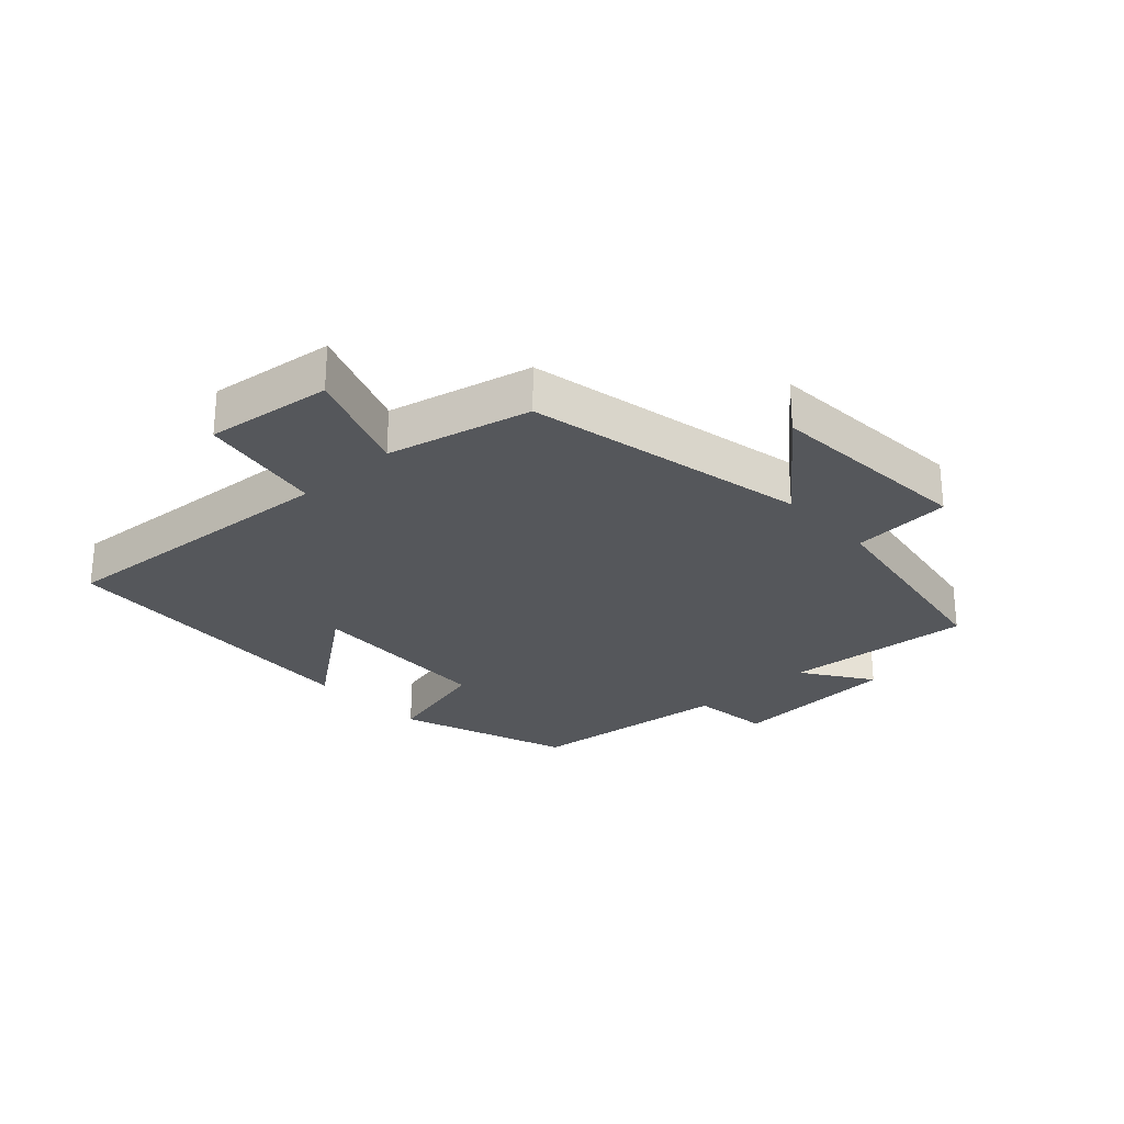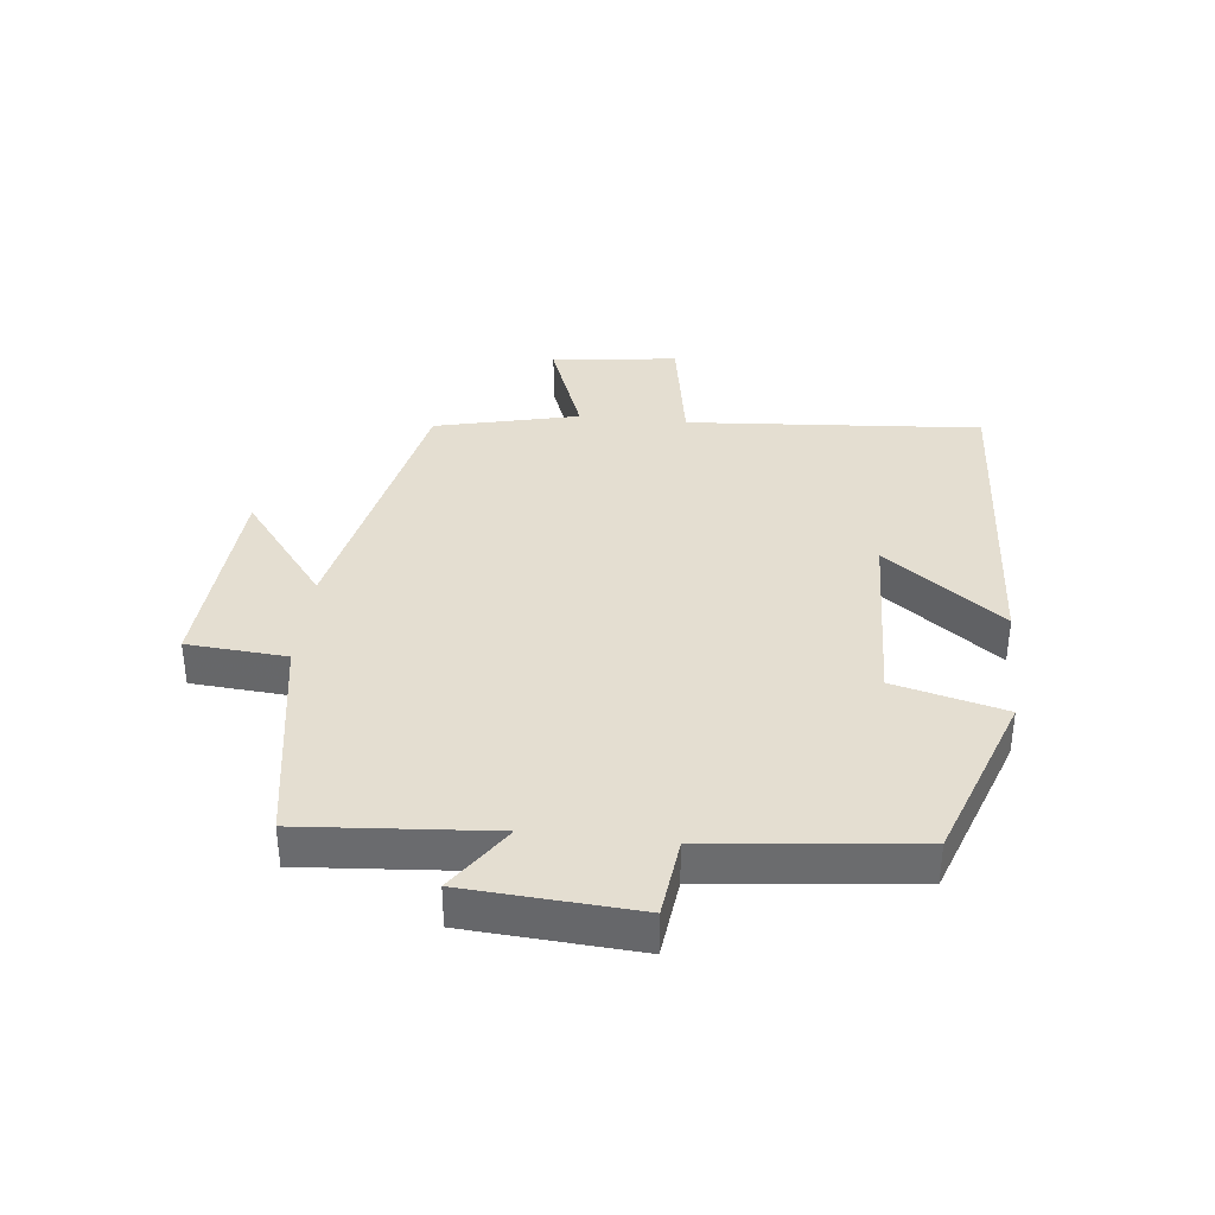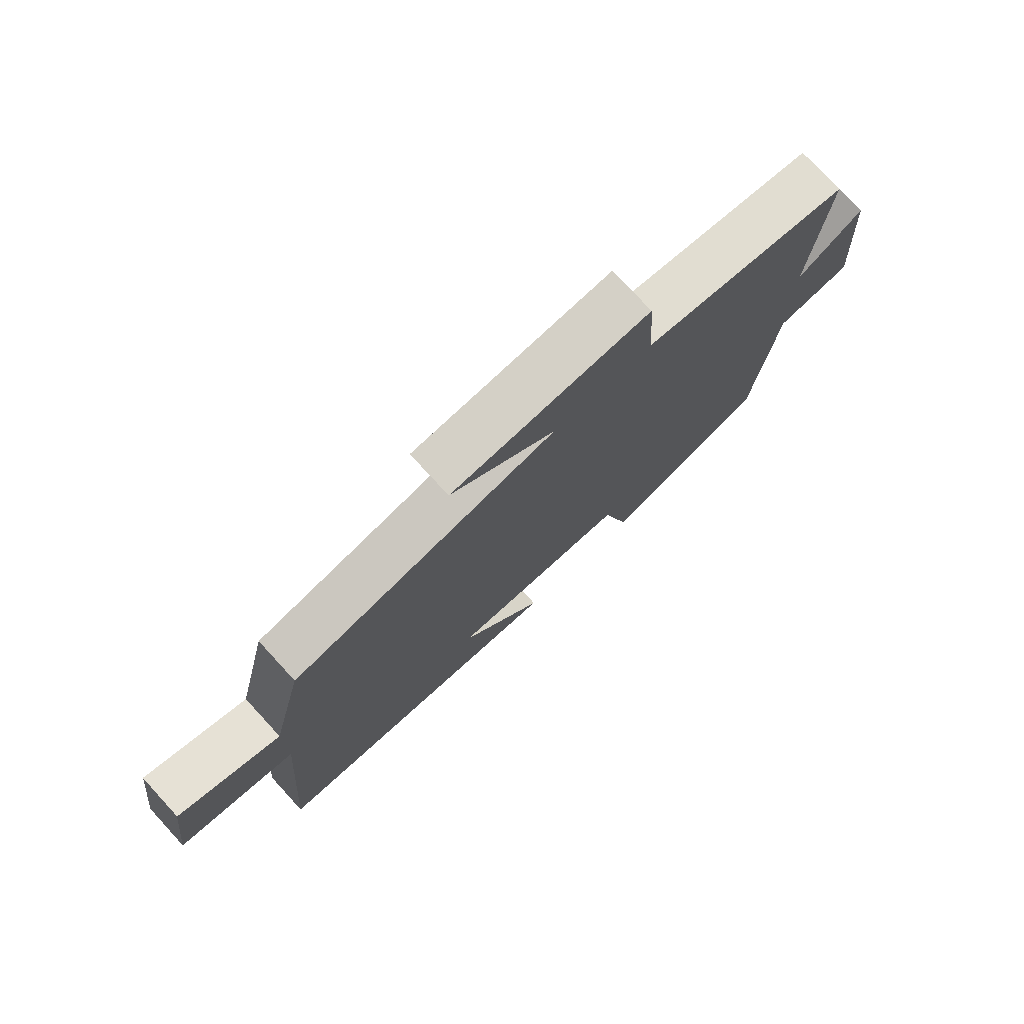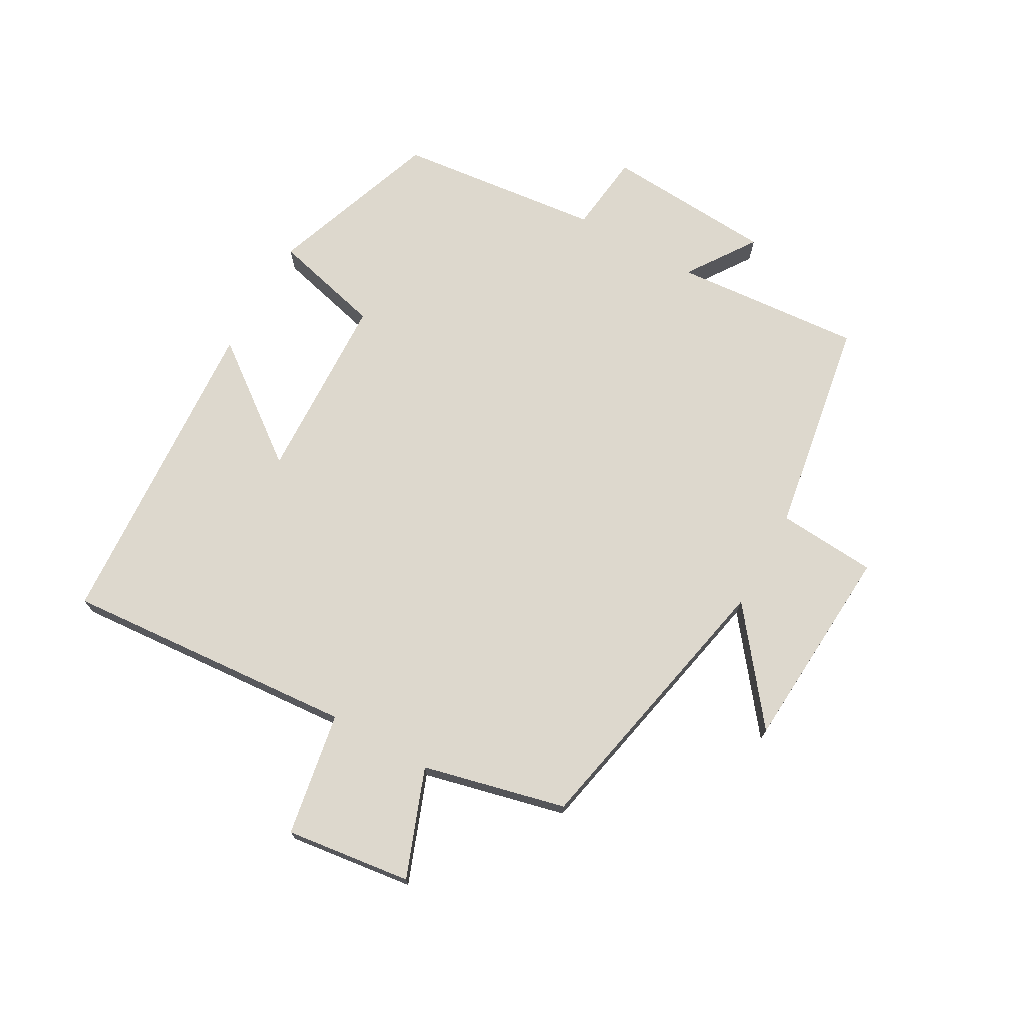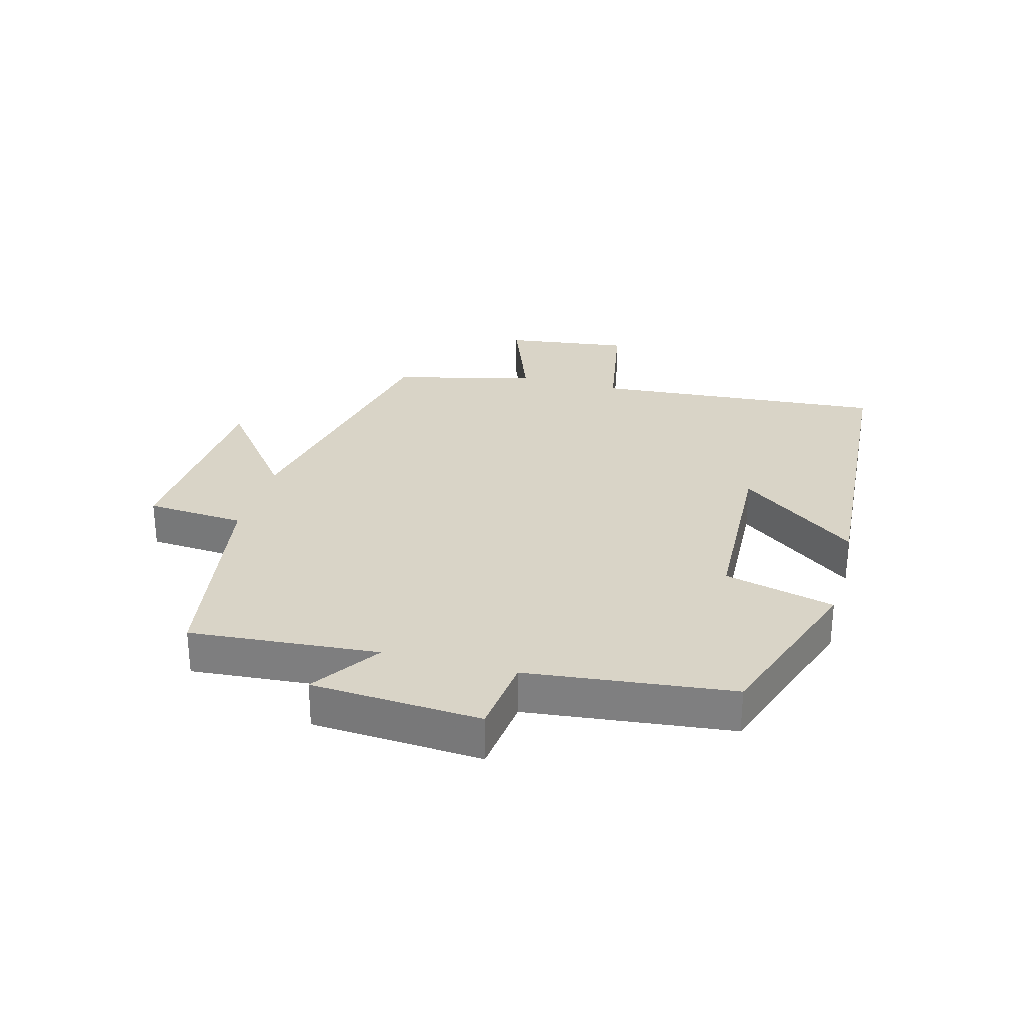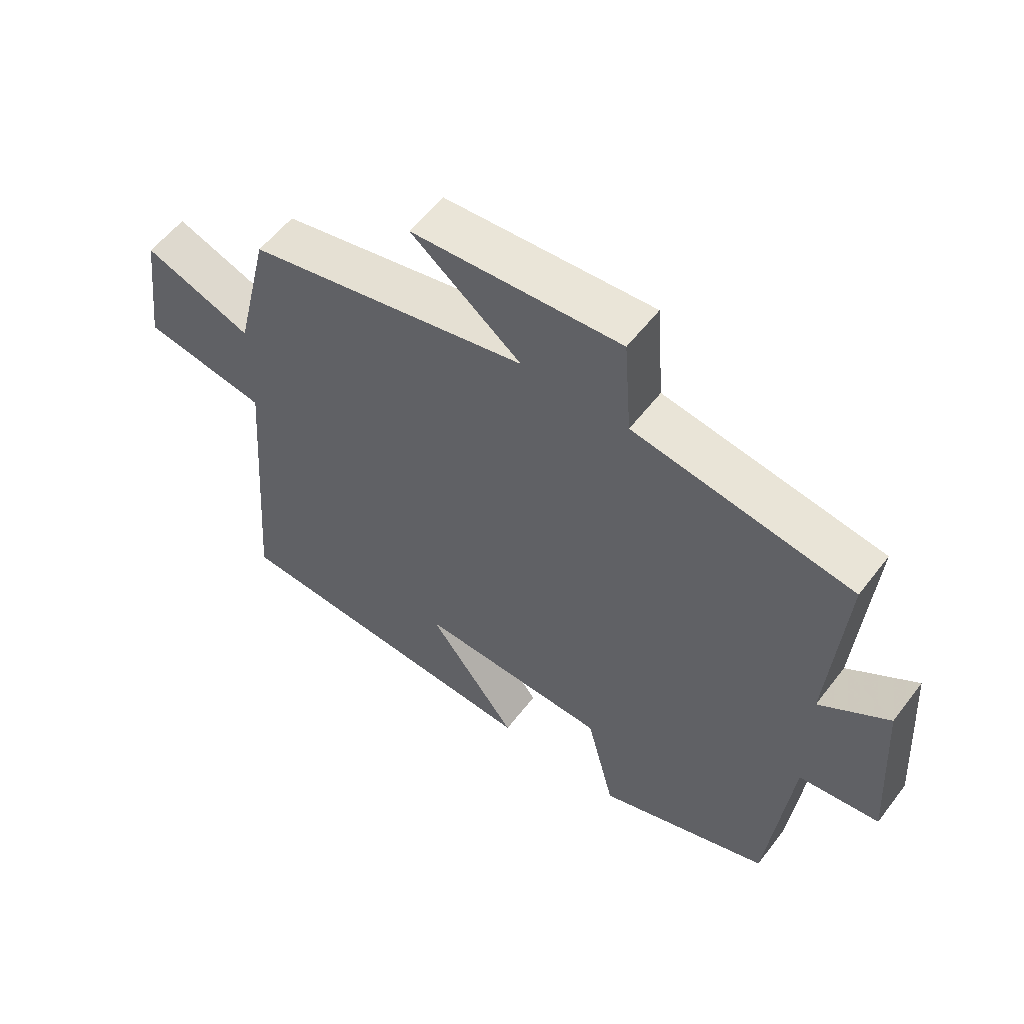
<metadata>
{"format":"obj","ext":"obj","renderer":"f3d","projection":"perspective","resolution":1024,"background":"white","views":[{"elev":-26.8,"azim":-47.1,"up":"+Y"},{"elev":36.4,"azim":96.3,"up":"+Y"},{"elev":76.1,"azim":-42.6,"up":"+Z"},{"elev":72.1,"azim":-60.7,"up":"+Y"},{"elev":28.7,"azim":105.0,"up":"+Y"},{"elev":56.3,"azim":36.9,"up":"+Z"}]}
</metadata>
<code>
v 0.464 0.07 -0.402
v 0.188 0.07 -0.5
v 0.143 0.07 -0.323
v -0.161 0.07 -0.311
v -0.018 0.07 -0.5
v -0.536 0.07 -0.467
v -0.5 0.07 0.004
v -0.699 0.07 0.039
v -0.673 0.07 0.241
v -0.5 0.07 0.176
v -0.445 0.07 0.406
v 0.005 0.07 0.5
v -0.171 0.07 0.637
v 0.163 0.07 0.659
v 0.175 0.07 0.5
v 0.524 0.07 0.442
v 0.5 0.07 0.139
v 0.61 0.07 0.214
v 0.628 0.07 -0.058
v 0.5 0.07 -0.073
v 0.464 0 -0.402
v 0.188 0 -0.5
v 0.143 0 -0.323
v -0.161 0 -0.311
v -0.018 0 -0.5
v -0.536 0 -0.467
v -0.5 0 0.004
v -0.699 0 0.039
v -0.673 0 0.241
v -0.5 0 0.176
v -0.445 0 0.406
v 0.005 0 0.5
v -0.171 0 0.637
v 0.163 0 0.659
v 0.175 0 0.5
v 0.524 0 0.442
v 0.5 0 0.139
v 0.61 0 0.214
v 0.628 0 -0.058
v 0.5 0 -0.073
f 17 18 19 20
f 17 20 1 2
f 15 16 17 2
f 12 13 14 15
f 10 11 12 15
f 7 8 9 10
f 7 10 15
f 4 5 6 7
f 3 4 7 15
f 2 3 15
f 40 39 38 37
f 22 21 40 37
f 22 37 36 35
f 35 34 33 32
f 35 32 31 30
f 30 29 28 27
f 35 30 27
f 27 26 25 24
f 35 27 24 23
f 35 23 22
f 1 21 22 2
f 2 22 23 3
f 3 23 24 4
f 4 24 25 5
f 5 25 26 6
f 6 26 27 7
f 7 27 28 8
f 8 28 29 9
f 9 29 30 10
f 10 30 31 11
f 11 31 32 12
f 12 32 33 13
f 13 33 34 14
f 14 34 35 15
f 15 35 36 16
f 16 36 37 17
f 17 37 38 18
f 18 38 39 19
f 19 39 40 20
f 20 40 21 1

</code>
